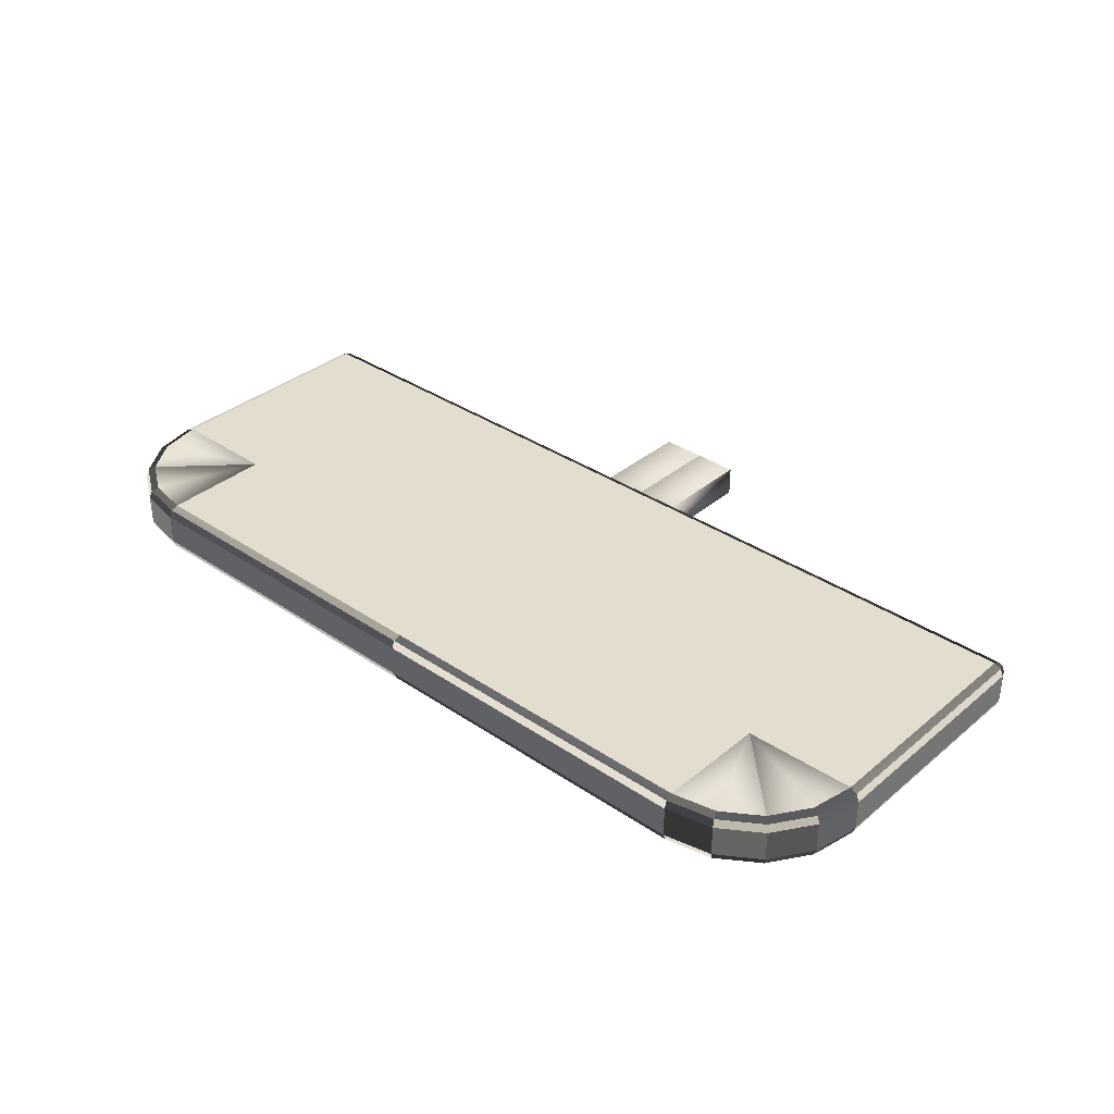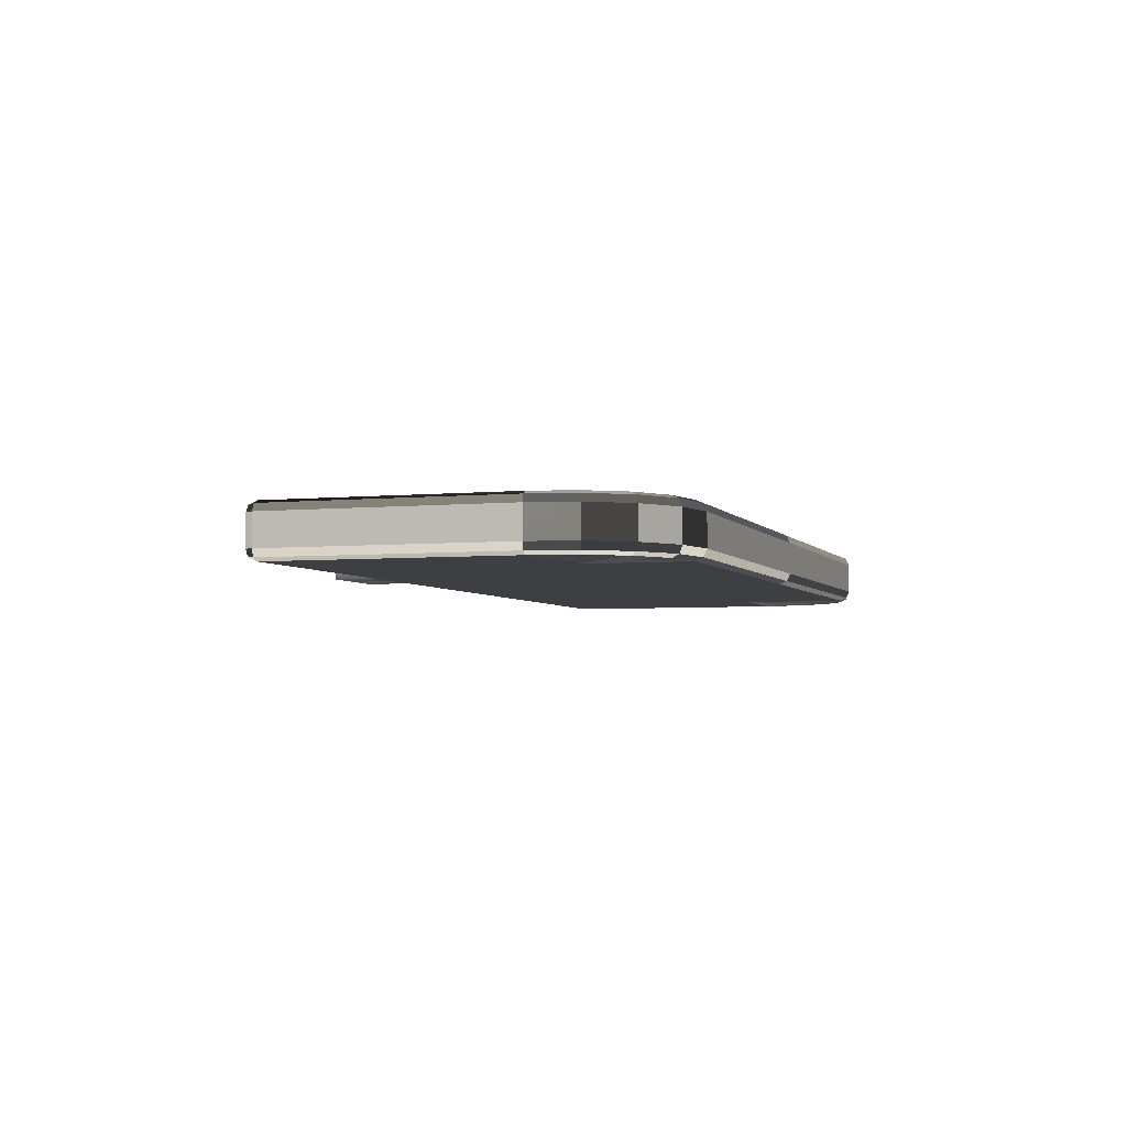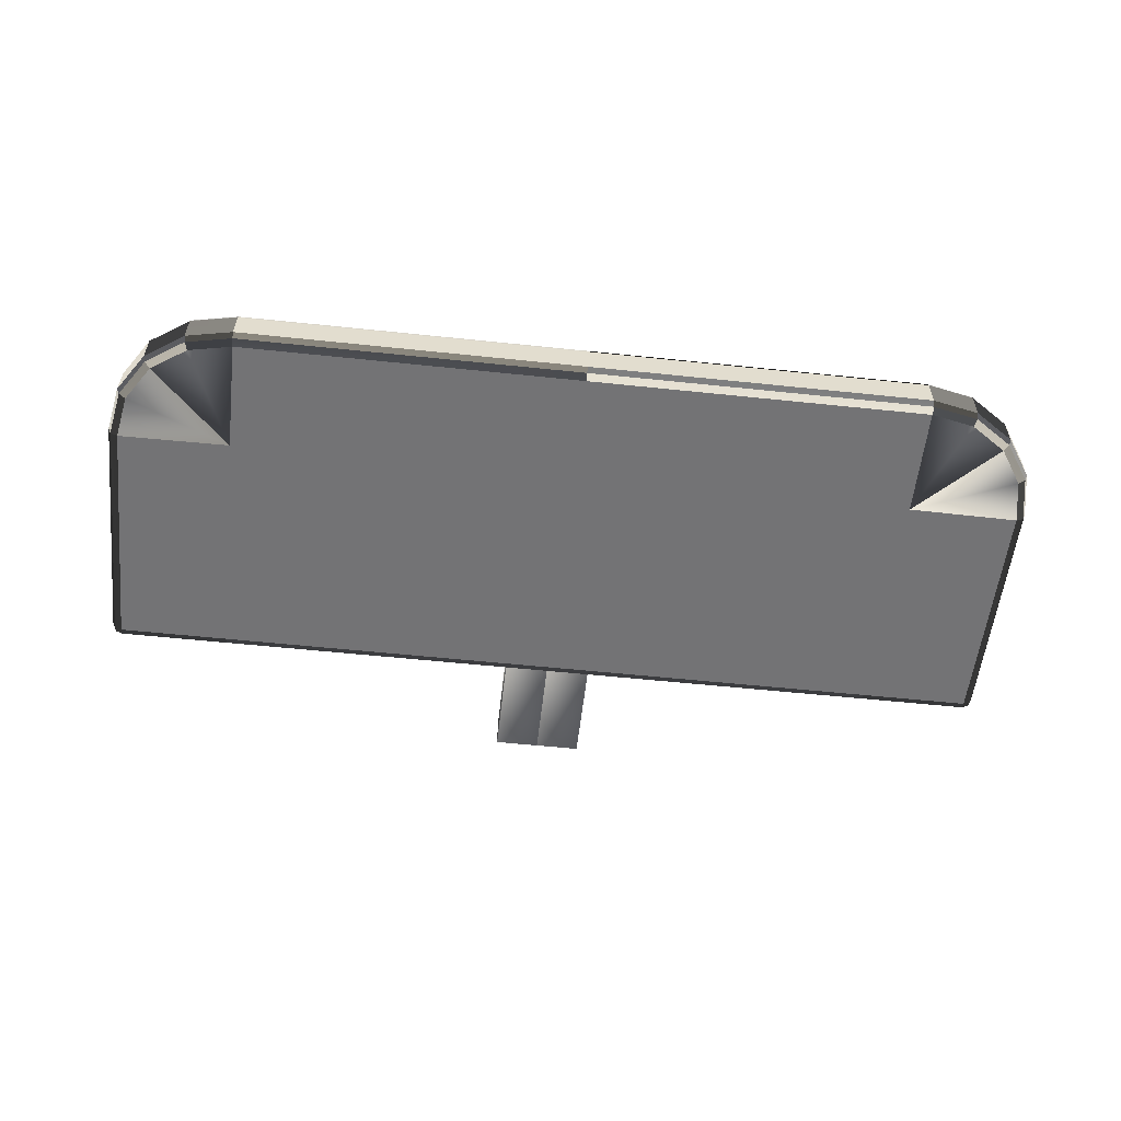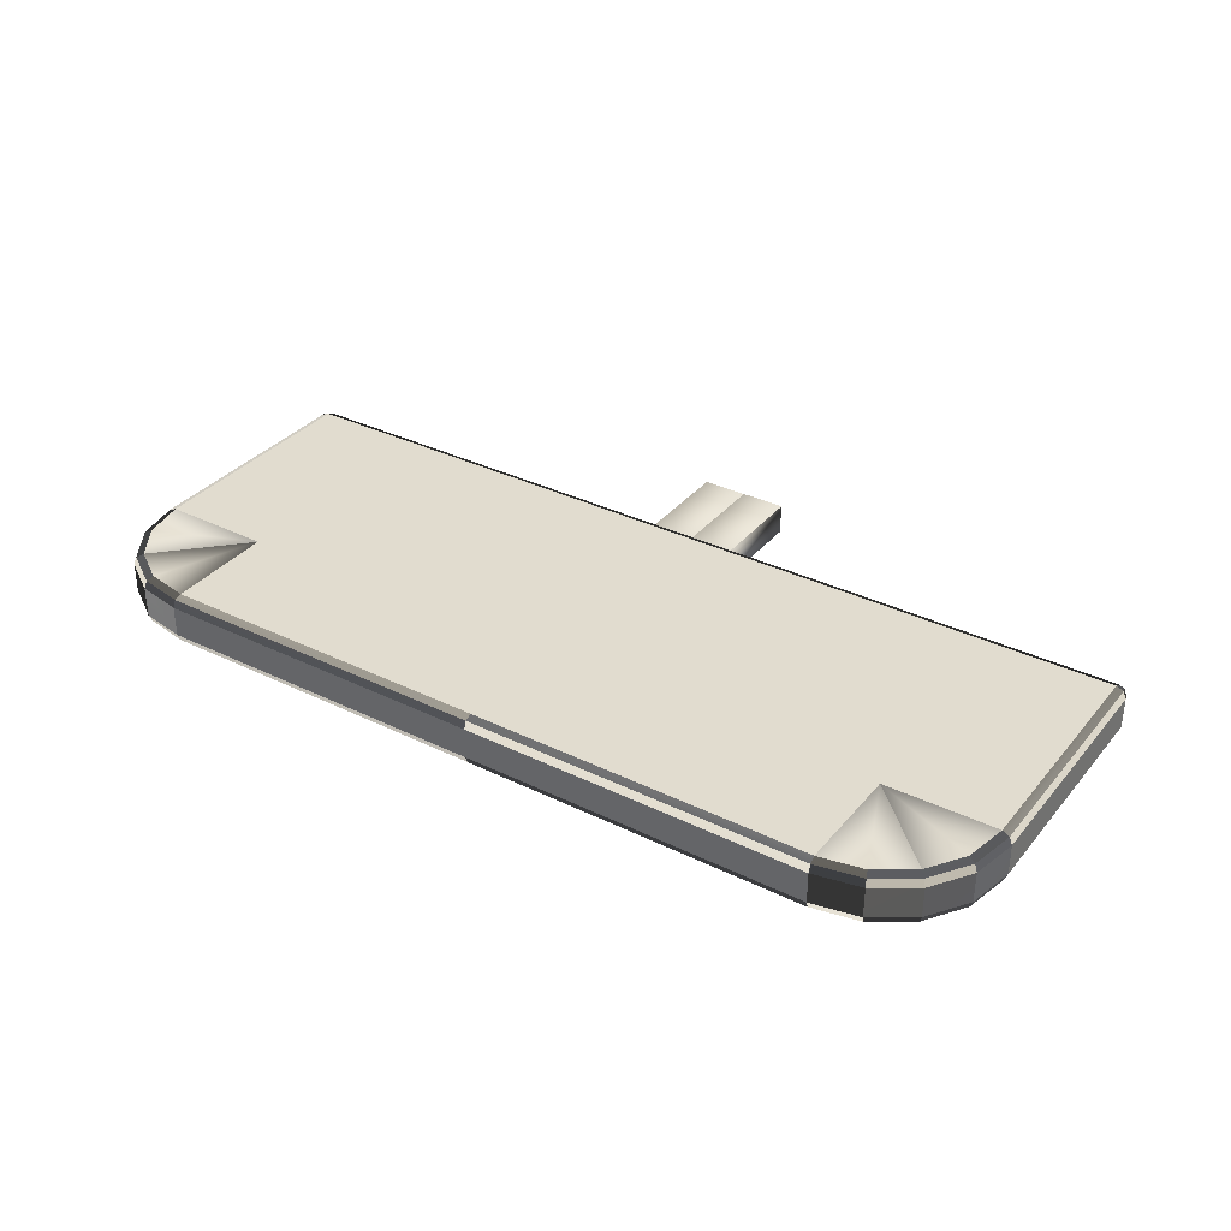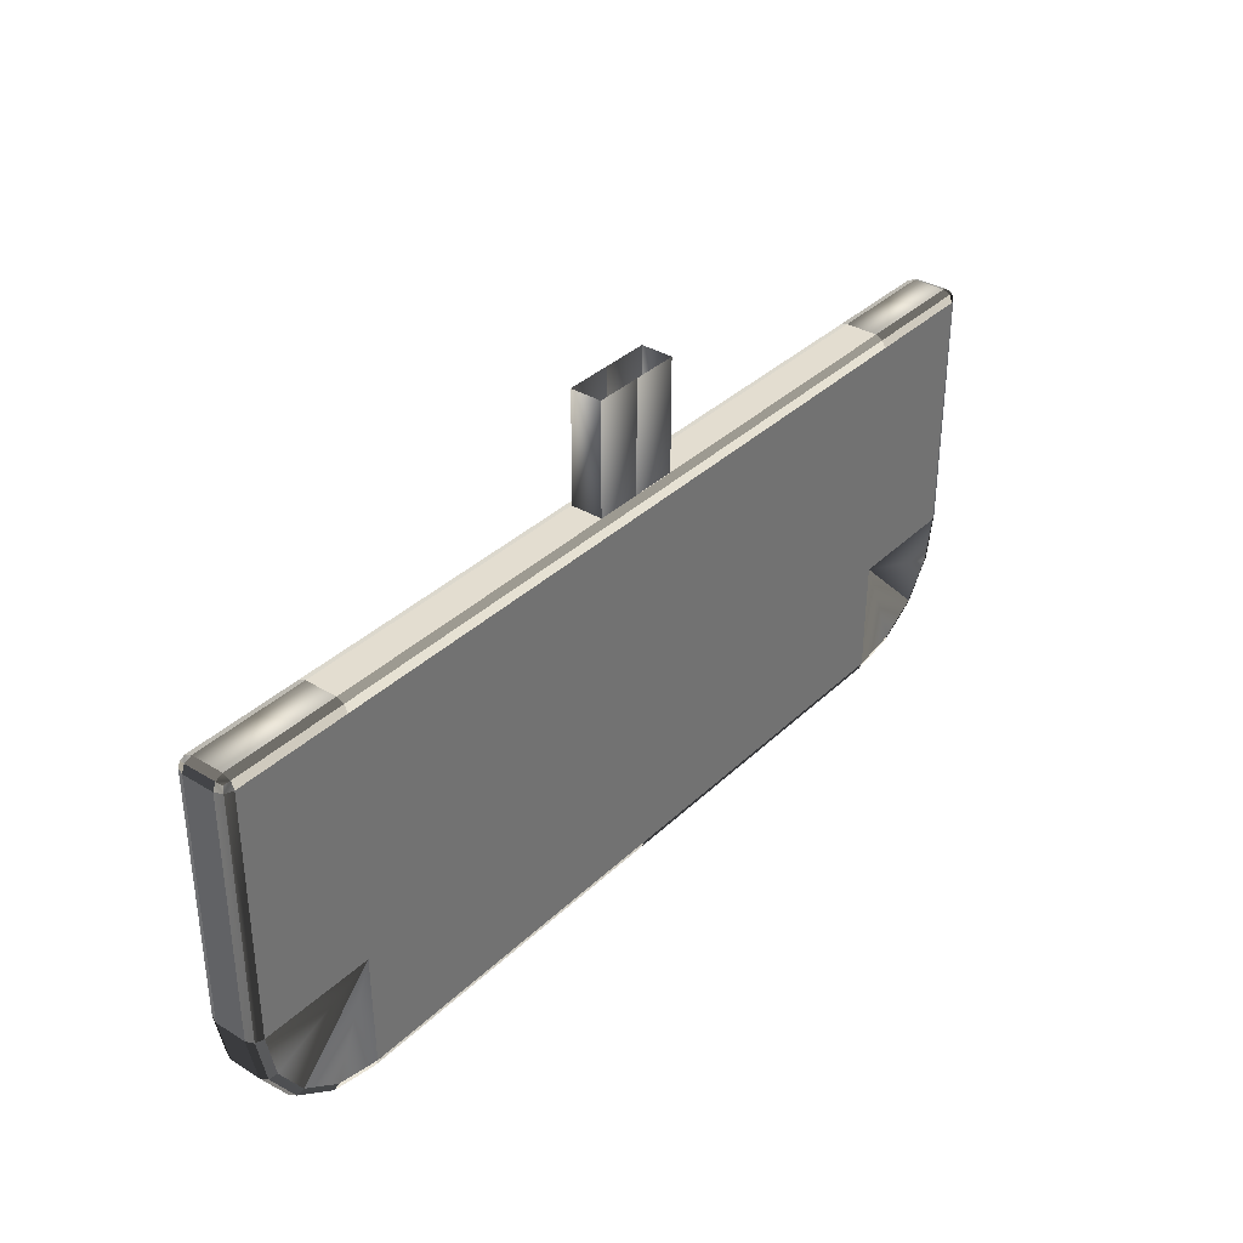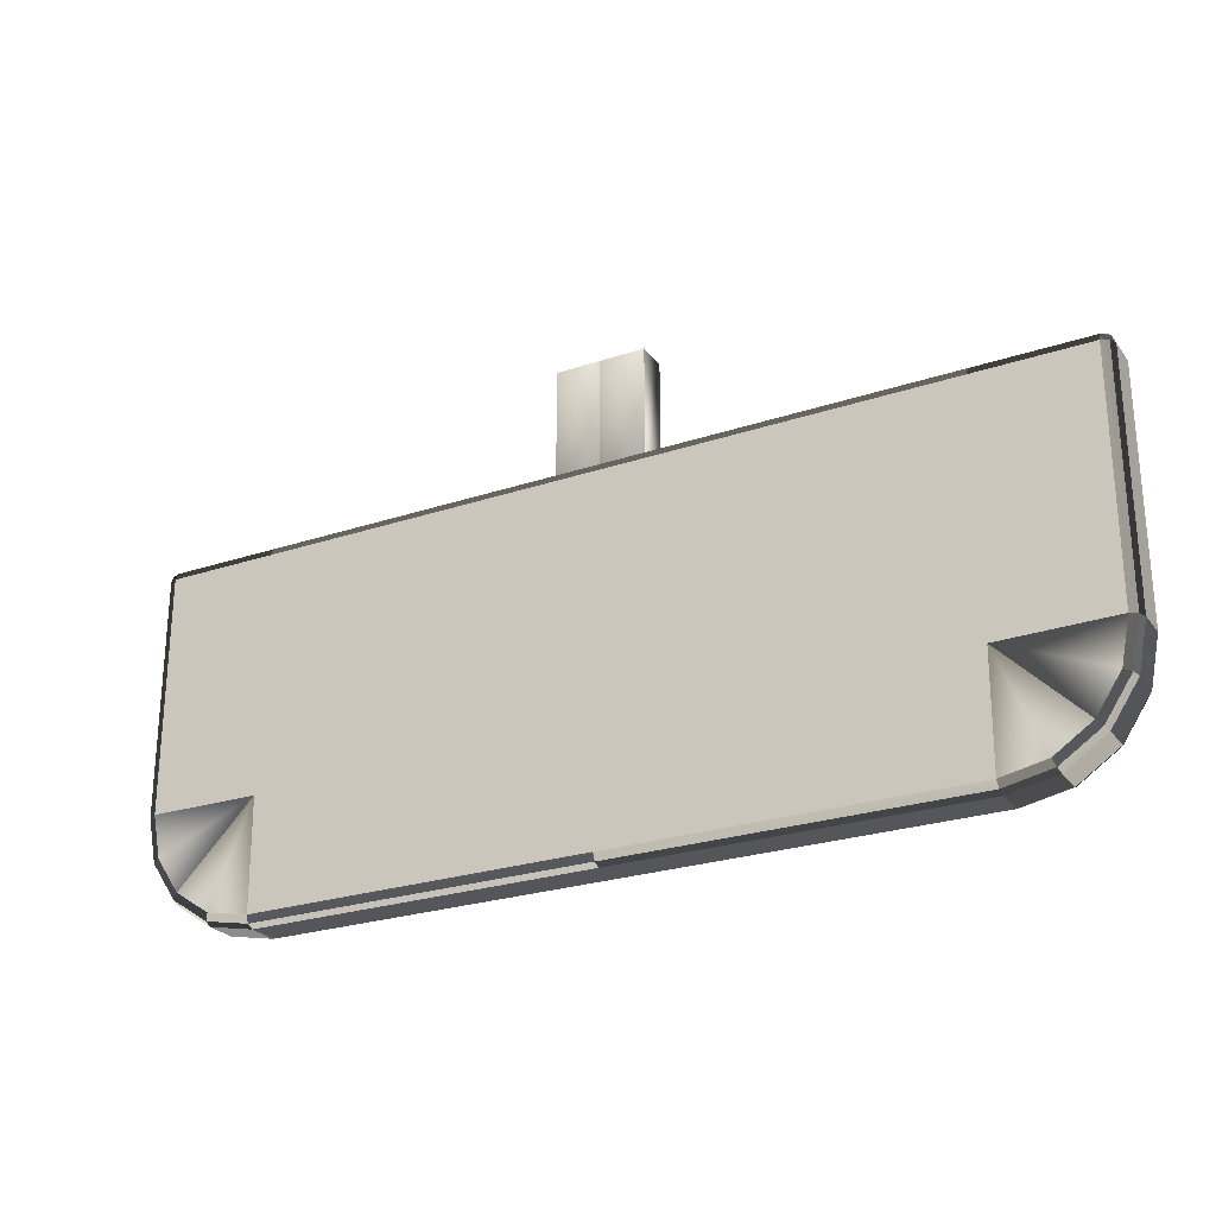
<metadata>
{"format":"obj","ext":"obj","renderer":"f3d","projection":"perspective","resolution":1024,"background":"white","views":[{"elev":34.9,"azim":42.1,"up":"+Z"},{"elev":-4.0,"azim":-71.8,"up":"+Z"},{"elev":-56.0,"azim":-6.3,"up":"+Z"},{"elev":34.2,"azim":33.5,"up":"+Z"},{"elev":35.5,"azim":-51.1,"up":"+Y"},{"elev":-25.5,"azim":-151.8,"up":"+Y"}]}
</metadata>
<code>
o ToasterLever_15_ToasterLever_15_1_GeomSubset_0
v -0.002036 -0.211 0.04442
v -0.002036 -0.2069 0.04442
v 0.002036 -0.211 0.04442
v 0.002036 -0.2069 0.04442
v -0.002036 -0.211 0.04442
v -0.002036 -0.2069 0.04442
v 0.002036 -0.211 0.04442
v 0.002036 -0.2069 0.04442
v -0.002036 -0.211 0.04442
v -0.002036 -0.2069 0.04442
v 0.002036 -0.211 0.04442
v 0.002036 -0.2069 0.04442
v -0.002036 -0.211 0.04442
v -0.002036 -0.2069 0.04442
v 0.002036 -0.211 0.04442
v 0.002036 -0.2069 0.04442
v -0.002036 -0.211 0.04442
v -0.002036 -0.2069 0.04442
v 0.002036 -0.211 0.04442
v 0.002036 -0.2069 0.04442
v -0.002036 -0.211 0.04442
v -0.002036 -0.2069 0.04442
v 0.002036 -0.211 0.04442
v 0.002036 -0.2069 0.04442
v -0.02449 -0.2137 0.04285
v -0.02449 -0.2137 0.04654
v 0 -0.2137 0.04654
v 0 -0.2137 0.04285
v 0.02449 -0.2137 0.04285
v 0.02449 -0.2137 0.04654
v 0.003163 -0.1969 0.04364
v 0.003163 -0.1882 0.04364
v 0 -0.1882 0.04364
v 0 -0.1969 0.04364
v 0.003163 -0.1969 0.0458
v 0.003163 -0.1882 0.0458
v 0 -0.1882 0.0458
v 0 -0.1969 0.0458
v -0.003163 -0.1969 0.04364
v -0.003163 -0.1882 0.04364
v -0.003163 -0.1969 0.0458
v -0.003163 -0.1882 0.0458
v -0.02442 -0.2216 0.04285
v -0.02447 -0.2221 0.04306
v -0.02449 -0.2223 0.04358
v -0.0278 -0.2217 0.04358
v -0.02772 -0.2215 0.04306
v -0.02752 -0.221 0.04285
v -0.02752 -0.221 0.04654
v -0.02772 -0.2215 0.04633
v -0.0278 -0.2217 0.0458
v -0.02449 -0.2223 0.0458
v -0.02447 -0.2221 0.04633
v -0.02442 -0.2216 0.04654
v -0.03061 -0.2198 0.04358
v -0.03045 -0.2196 0.04306
v -0.03008 -0.2193 0.04285
v -0.03061 -0.2198 0.0458
v -0.03045 -0.2196 0.04633
v -0.03008 -0.2193 0.04654
v -0.03248 -0.217 0.04358
v -0.03228 -0.2169 0.04306
v -0.03179 -0.2167 0.04285
v -0.03179 -0.2167 0.04654
v -0.03228 -0.2169 0.04633
v -0.03248 -0.217 0.0458
v -0.03314 -0.2137 0.04358
v -0.03293 -0.2136 0.04306
v -0.0324 -0.2136 0.04285
v -0.0324 -0.2136 0.04654
v -0.03293 -0.2136 0.04633
v -0.03314 -0.2137 0.0458
v 0 -0.2223 0.0458
v 0 -0.2221 0.04633
v 0 -0.2216 0.04654
v 0 -0.2216 0.04285
v 0 -0.2221 0.04306
v 0 -0.2223 0.04358
v -0.0324 -0.1961 0.04306
v -0.0324 -0.1958 0.04358
v -0.03293 -0.1961 0.04358
v -0.03314 -0.1966 0.04358
v -0.03293 -0.1966 0.04306
v -0.0324 -0.1966 0.04285
v -0.0324 -0.1961 0.04633
v -0.0324 -0.1966 0.04654
v -0.03293 -0.1966 0.04633
v -0.03314 -0.1966 0.0458
v -0.03293 -0.1961 0.0458
v -0.0324 -0.1958 0.0458
v -0.02449 -0.1966 0.04285
v -0.02449 -0.1961 0.04306
v -0.02449 -0.1958 0.04358
v -0.02449 -0.1966 0.04654
v -0.02449 -0.1961 0.04633
v -0.02449 -0.1958 0.0458
v 0 -0.1966 0.04654
v 0 -0.1961 0.04633
v 0 -0.1958 0.0458
v 0 -0.1958 0.04358
v 0 -0.1961 0.04306
v 0 -0.1966 0.04285
v 0.02449 -0.2223 0.04358
v 0.02447 -0.2221 0.04306
v 0.02442 -0.2216 0.04285
v 0.02752 -0.221 0.04285
v 0.02772 -0.2215 0.04306
v 0.0278 -0.2217 0.04358
v 0.0278 -0.2217 0.0458
v 0.02772 -0.2215 0.04633
v 0.02752 -0.221 0.04654
v 0.02442 -0.2216 0.04654
v 0.02447 -0.2221 0.04633
v 0.02449 -0.2223 0.0458
v 0.03061 -0.2198 0.04358
v 0.03045 -0.2196 0.04306
v 0.03008 -0.2193 0.04285
v 0.03061 -0.2198 0.0458
v 0.03045 -0.2196 0.04633
v 0.03008 -0.2193 0.04654
v 0.03179 -0.2167 0.04285
v 0.03228 -0.2169 0.04306
v 0.03248 -0.217 0.04358
v 0.03248 -0.217 0.0458
v 0.03228 -0.2169 0.04633
v 0.03179 -0.2167 0.04654
v 0.0324 -0.2136 0.04285
v 0.03293 -0.2136 0.04306
v 0.03314 -0.2137 0.04358
v 0.03314 -0.2137 0.0458
v 0.03293 -0.2136 0.04633
v 0.0324 -0.2136 0.04654
v 0.0324 -0.1961 0.04306
v 0.0324 -0.1966 0.04285
v 0.03293 -0.1966 0.04306
v 0.03314 -0.1966 0.04358
v 0.03293 -0.1961 0.04358
v 0.0324 -0.1958 0.04358
v 0.0324 -0.1961 0.04633
v 0.0324 -0.1958 0.0458
v 0.03293 -0.1961 0.0458
v 0.03314 -0.1966 0.0458
v 0.03293 -0.1966 0.04633
v 0.0324 -0.1966 0.04654
v 0.02449 -0.1966 0.04285
v 0.02449 -0.1961 0.04306
v 0.02449 -0.1958 0.04358
v 0.02449 -0.1966 0.04654
v 0.02449 -0.1961 0.04633
v 0.02449 -0.1958 0.0458
v -0.03283 -0.1962 0.04316
v -0.03283 -0.1962 0.04623
v 0.03283 -0.1962 0.04316
v 0.03283 -0.1962 0.04623
f 1 2 4 3
f 31 32 33 34
f 35 38 37 36
f 31 35 36 32
f 39 34 33 40
f 41 39 40 42
f 41 42 37 38
f 45 44 47 46
f 44 43 48 47
f 51 50 53 52
f 50 49 54 53
f 60 59 65 64
f 59 58 66 65
f 82 81 89 88
f 81 80 90 89
f 86 85 95 94
f 85 90 96 95
f 93 92 101 100
f 92 91 102 101
f 105 104 107 106
f 104 103 108 107
f 111 110 113 112
f 110 109 114 113
f 117 116 122 121
f 116 115 123 122
f 134 133 146 145
f 133 138 147 146
f 138 137 141 140
f 137 136 142 141
f 45 46 51 52
f 46 55 58 51
f 55 61 66 58
f 61 67 72 66
f 48 43 25 57
f 63 57 25 69
f 26 54 49 60
f 26 60 64 70
f 27 75 54 26
f 76 28 25 43
f 73 78 45 52
f 72 67 82 88
f 69 25 91 84
f 26 70 86 94
f 27 26 94 97
f 25 28 102 91
f 80 93 96 90
f 93 100 99 96
f 103 114 109 108
f 108 109 118 115
f 115 118 124 123
f 123 124 130 129
f 106 117 29 105
f 121 127 29 117
f 30 120 111 112
f 30 132 126 120
f 27 30 112 75
f 76 105 29 28
f 73 114 103 78
f 130 142 136 129
f 127 134 145 29
f 30 148 144 132
f 27 97 148 30
f 29 145 102 28
f 138 140 150 147
f 147 150 99 100
f 43 44 77 76
f 44 45 78 77
f 46 47 56 55
f 47 48 57 56
f 52 53 74 73
f 53 54 75 74
f 55 56 62 61
f 56 57 63 62
f 49 50 59 60
f 50 51 58 59
f 61 62 68 67
f 62 63 69 68
f 64 65 71 70
f 65 66 72 71
f 67 68 83 82
f 68 69 84 83
f 70 71 87 86
f 71 72 88 87
f 80 79 92 93
f 79 84 91 92
f 94 95 98 97
f 95 96 99 98
f 97 98 149 148
f 98 99 150 149
f 76 77 104 105
f 77 78 103 104
f 109 110 119 118
f 110 111 120 119
f 73 74 113 114
f 74 75 112 113
f 106 107 116 117
f 107 108 115 116
f 118 119 125 124
f 119 120 126 125
f 121 122 128 127
f 122 123 129 128
f 124 125 131 130
f 125 126 132 131
f 127 128 135 134
f 128 129 136 135
f 130 131 143 142
f 131 132 144 143
f 100 101 146 147
f 101 102 145 146
f 140 139 149 150
f 139 144 148 149
f 83 84 79 151
f 79 80 81 151
f 81 82 83 151
f 89 90 85 152
f 85 86 87 152
f 87 88 89 152
f 137 138 133 153
f 133 134 135 153
f 135 136 137 153
f 143 144 139 154
f 139 140 141 154
f 141 142 143 154

</code>
